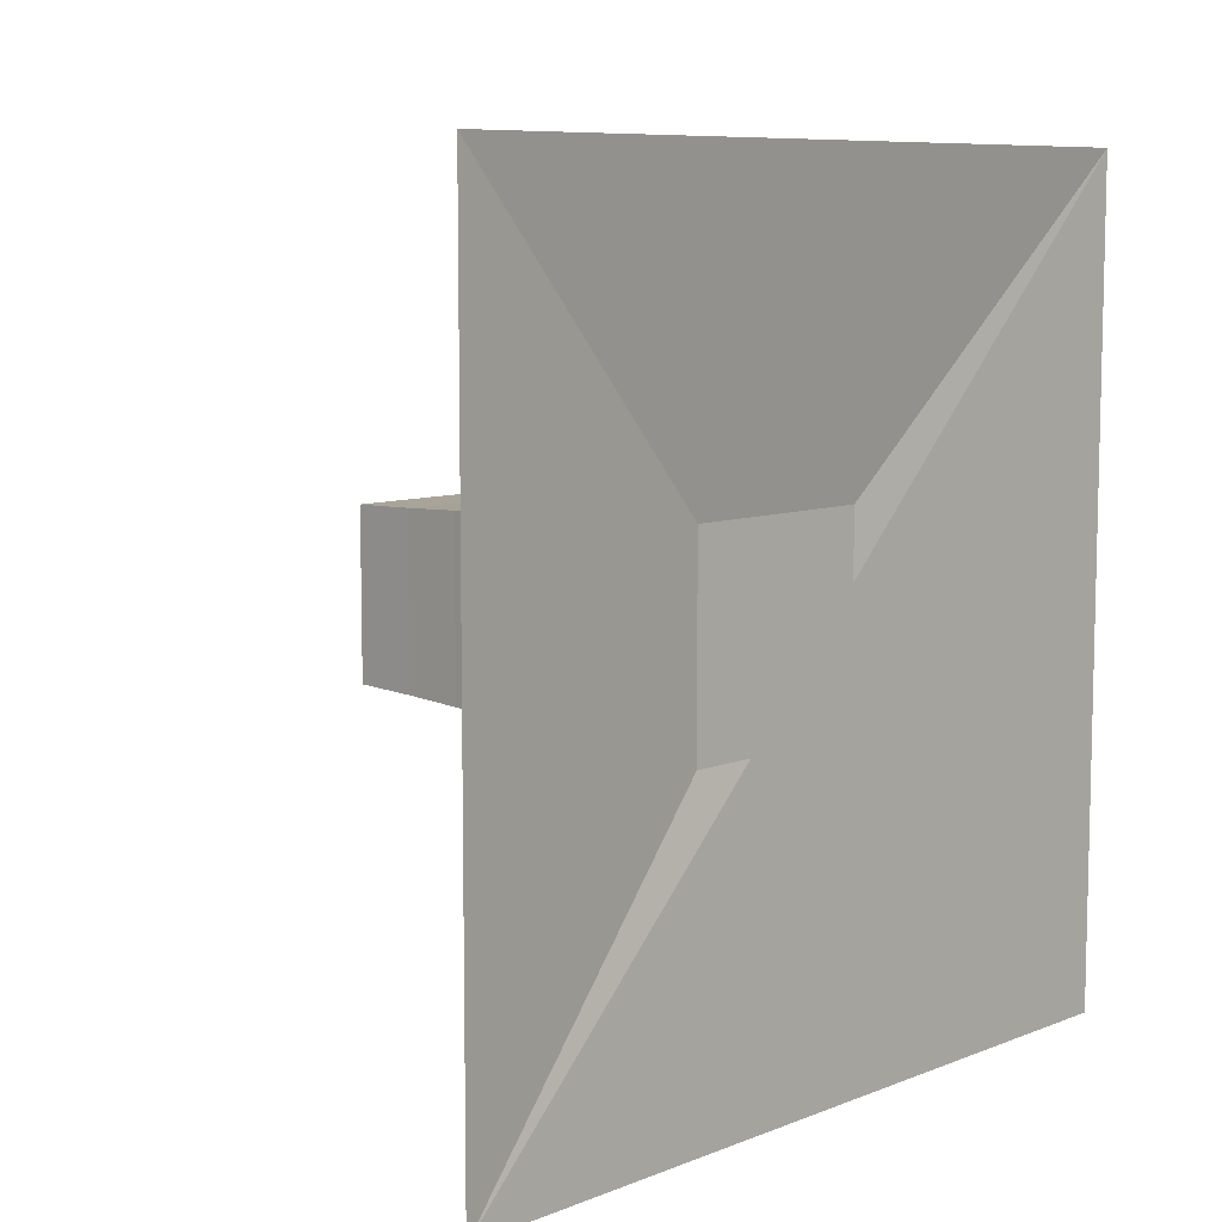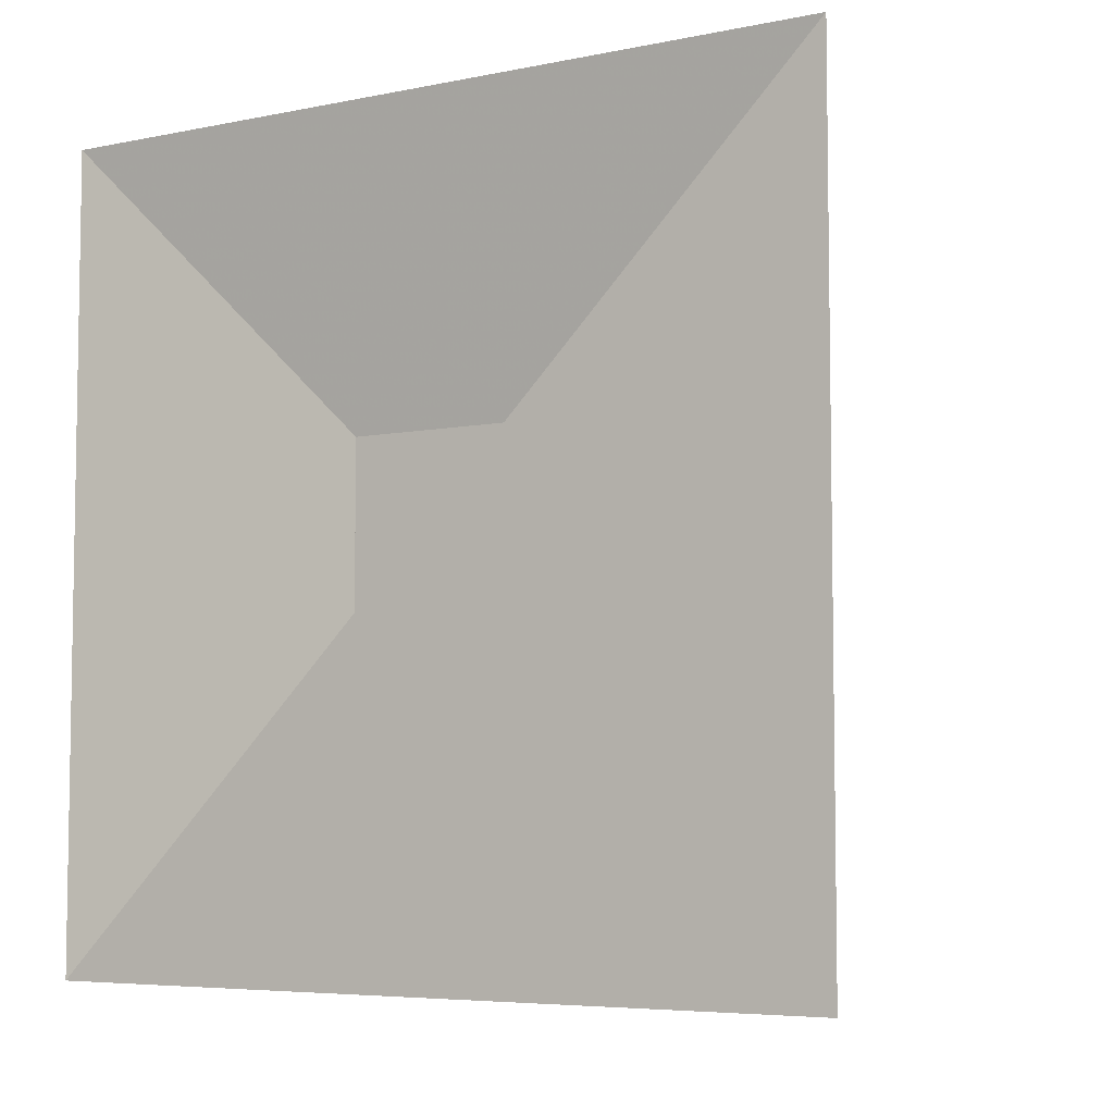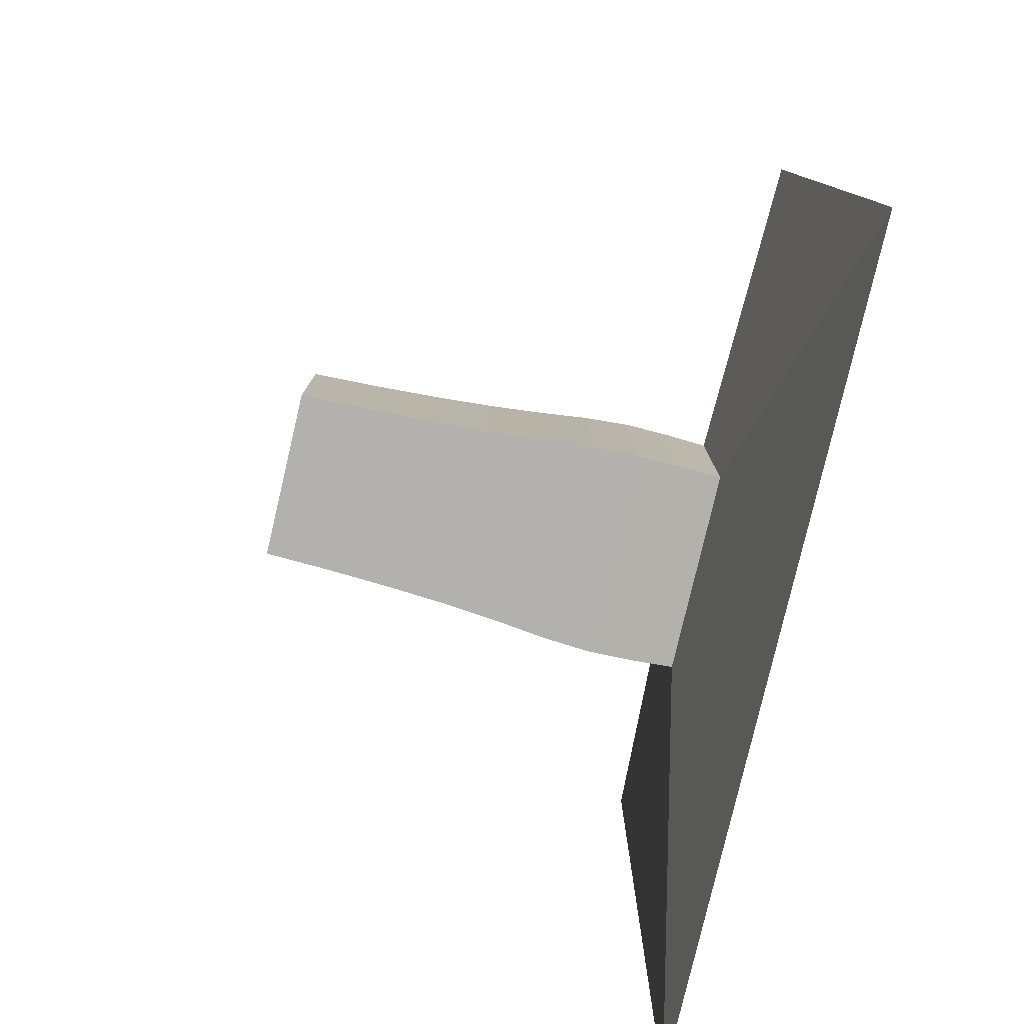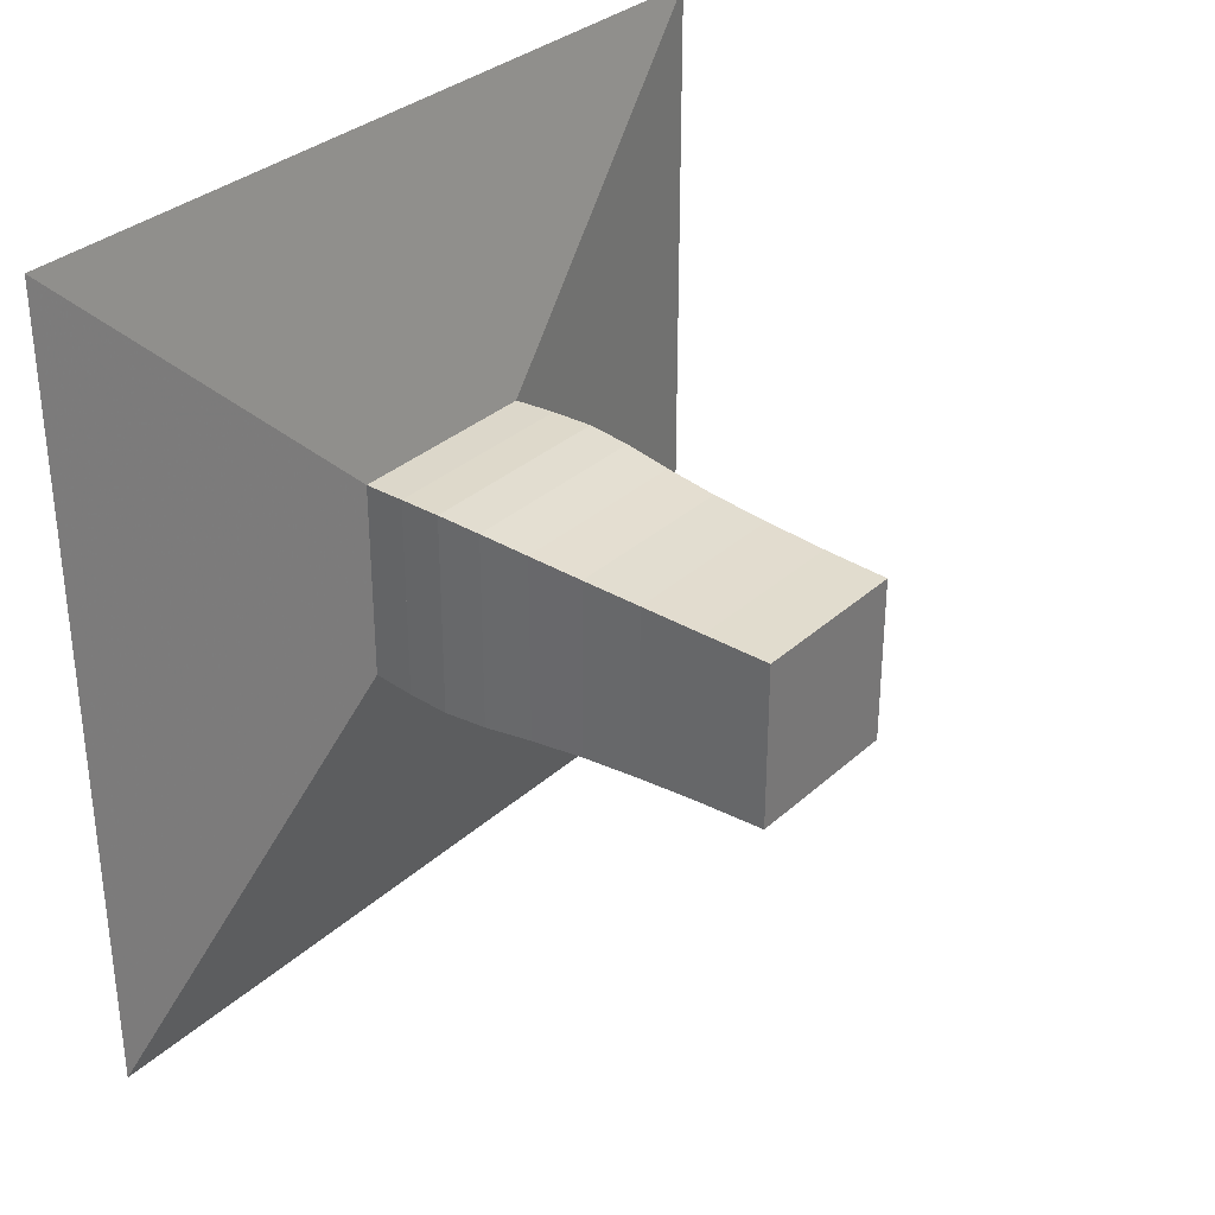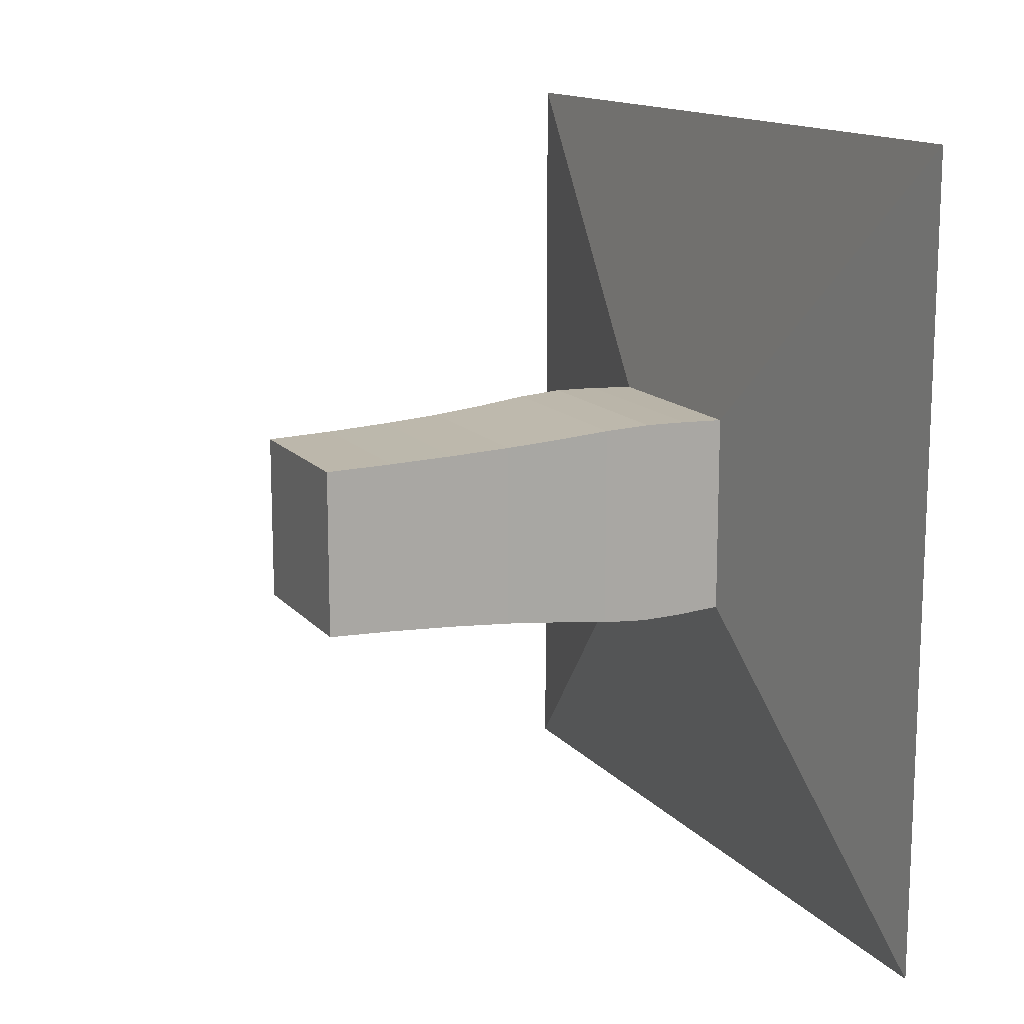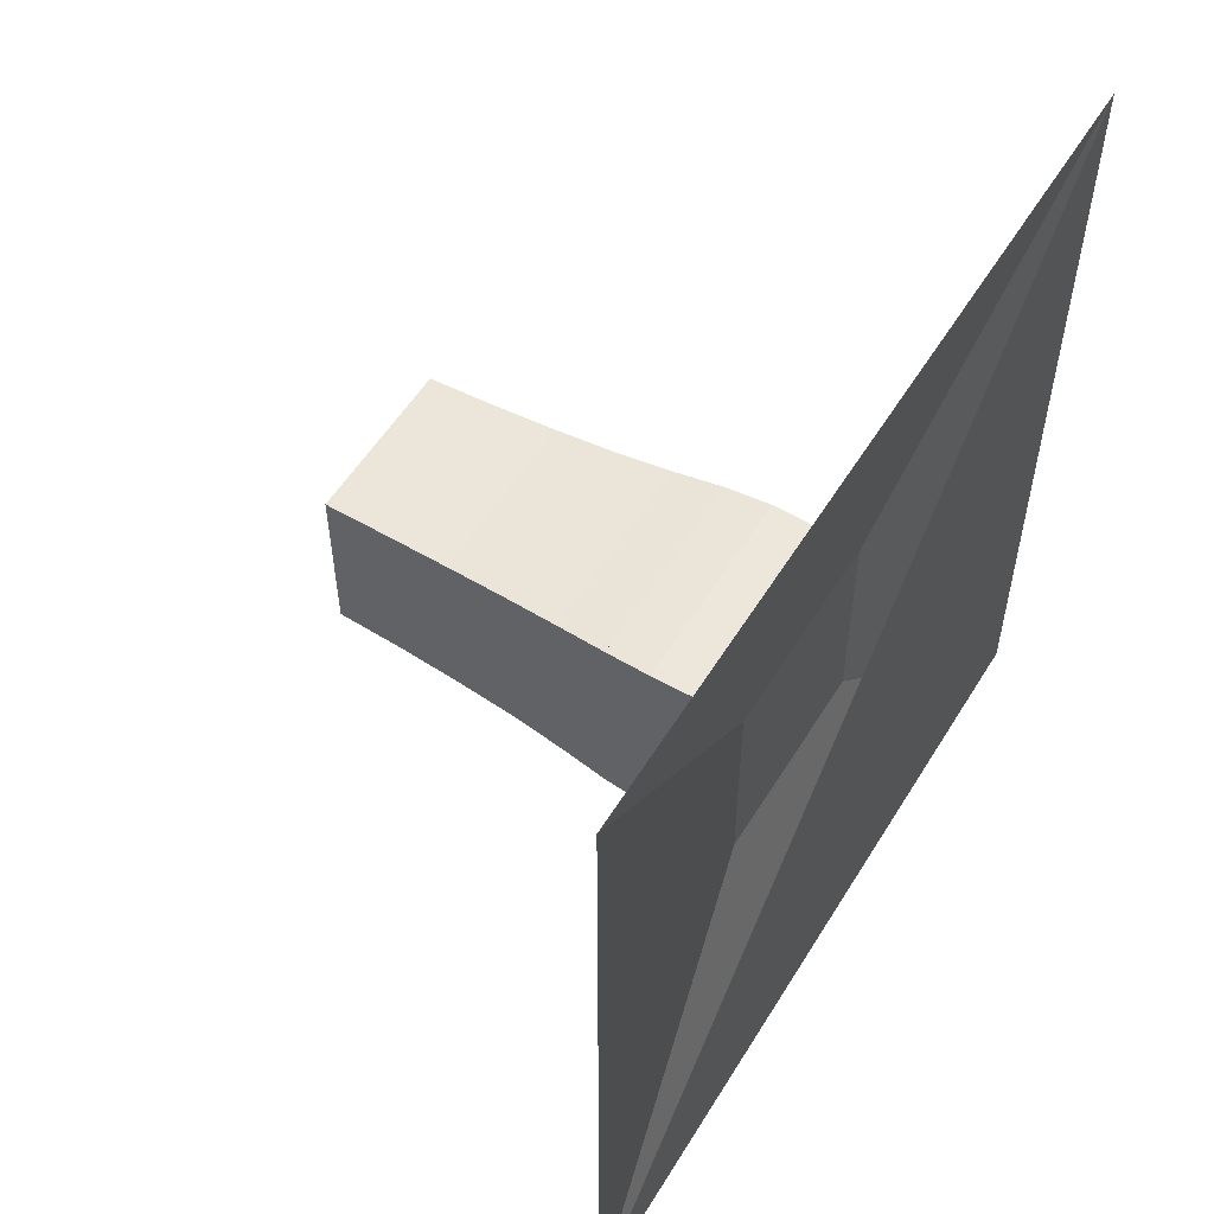
<metadata>
{"format":"obj","ext":"obj","renderer":"f3d","projection":"perspective","resolution":1024,"background":"white","views":[{"elev":8.4,"azim":-136.6,"up":"+Z"},{"elev":-5.8,"azim":-58.2,"up":"+Z"},{"elev":-79.2,"azim":166.8,"up":"+Y"},{"elev":32.7,"azim":39.1,"up":"+Y"},{"elev":14.0,"azim":155.0,"up":"+Z"},{"elev":54.9,"azim":-148.9,"up":"+Z"}]}
</metadata>
<code>
v 0 -1 -1
v 0 -1 1
v 0 1 1
v 0 1 -1
v 0.1124 -0.2485 -0.2485
v 0.1124 -0.2485 0.2485
v 0.1124 0.2485 0.2485
v 0.1124 0.2485 -0.2485
v 0.2204 -0.2536 -0.2536
v 0.2204 -0.2536 0.2536
v 0.2204 0.2536 0.2536
v 0.2204 0.2536 -0.2536
v 0.3268 -0.2556 -0.2556
v 0.3268 -0.2556 0.2556
v 0.3268 0.2556 0.2556
v 0.3268 0.2556 -0.2556
v 0.4387 -0.2491 -0.2491
v 0.4387 -0.2491 0.2491
v 0.4387 0.2491 0.2491
v 0.4387 0.2491 -0.2491
v 0.5627 -0.2367 -0.2367
v 0.5627 -0.2367 0.2367
v 0.5627 0.2367 0.2367
v 0.5627 0.2367 -0.2367
v 0.6993 -0.2255 -0.2255
v 0.6993 -0.2255 0.2255
v 0.6993 0.2255 0.2255
v 0.6993 0.2255 -0.2255
v 0.8466 -0.2171 -0.2171
v 0.8466 -0.2171 0.2171
v 0.8466 0.2171 0.2171
v 0.8466 0.2171 -0.2171
v 1.003 -0.2104 -0.2104
v 1.003 -0.2104 0.2104
v 1.003 0.2104 0.2104
v 1.003 0.2104 -0.2104
v 1.168 -0.2057 -0.2057
v 1.168 -0.2057 0.2057
v 1.168 0.2057 0.2057
v 1.168 0.2057 -0.2057
f 1 2 4 5
f 5 6 7 8
f 5 6 2 1
f 6 7 3 2
f 7 8 4 3
f 8 5 1 4
f 9 10 11 12
f 9 10 6 5
f 10 11 7 6
f 11 12 8 7
f 12 9 5 8
f 13 14 15 16
f 13 14 10 9
f 14 15 11 10
f 15 16 12 11
f 16 13 9 12
f 17 18 19 20
f 17 18 14 13
f 18 19 15 14
f 19 20 16 15
f 20 17 13 16
f 21 22 23 24
f 21 22 18 17
f 22 23 19 18
f 23 24 20 19
f 24 21 17 20
f 25 26 27 28
f 25 26 22 21
f 26 27 23 22
f 27 28 24 23
f 28 25 21 24
f 29 30 31 32
f 29 30 26 25
f 30 31 27 26
f 31 32 28 27
f 32 29 25 28
f 33 34 35 36
f 33 34 30 29
f 34 35 31 30
f 35 36 32 31
f 36 33 29 32
f 37 38 39 40
f 37 38 34 33
f 38 39 35 34
f 39 40 36 35
f 40 37 33 36

</code>
